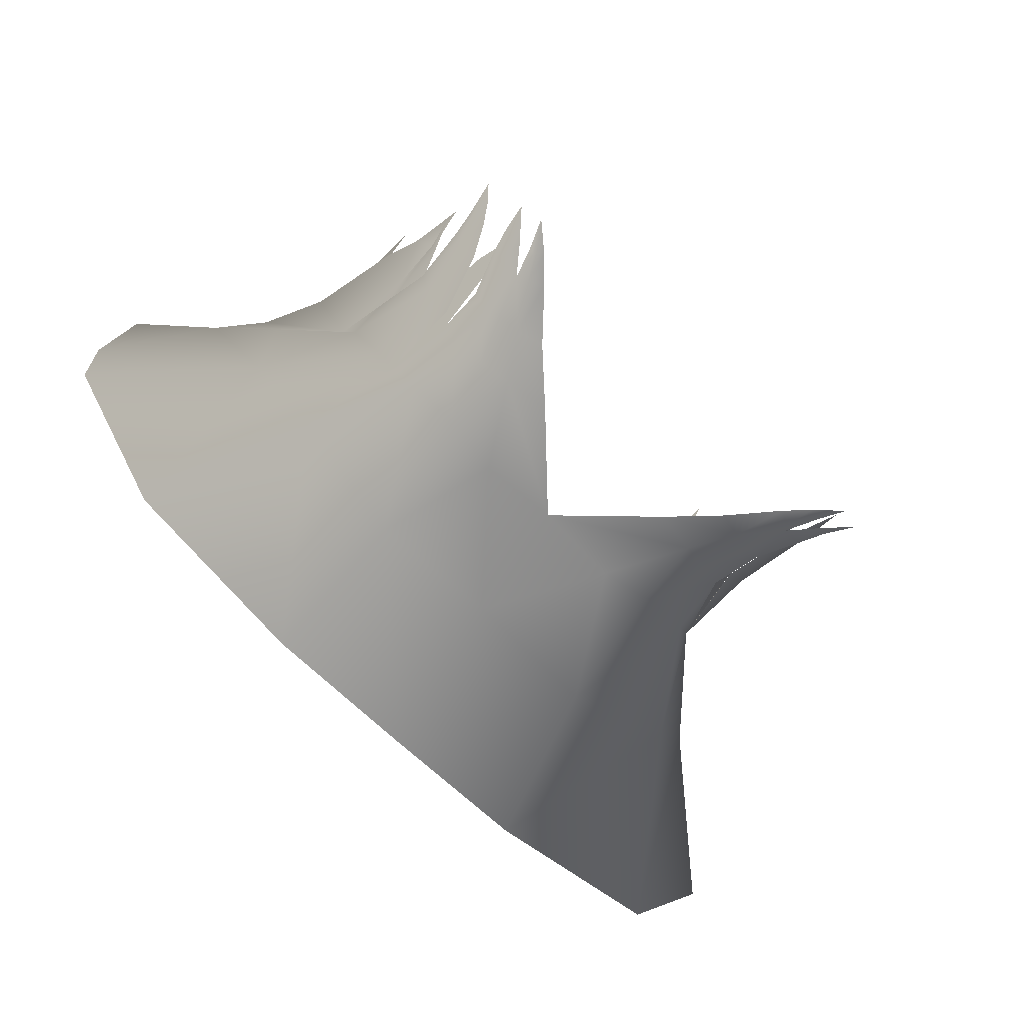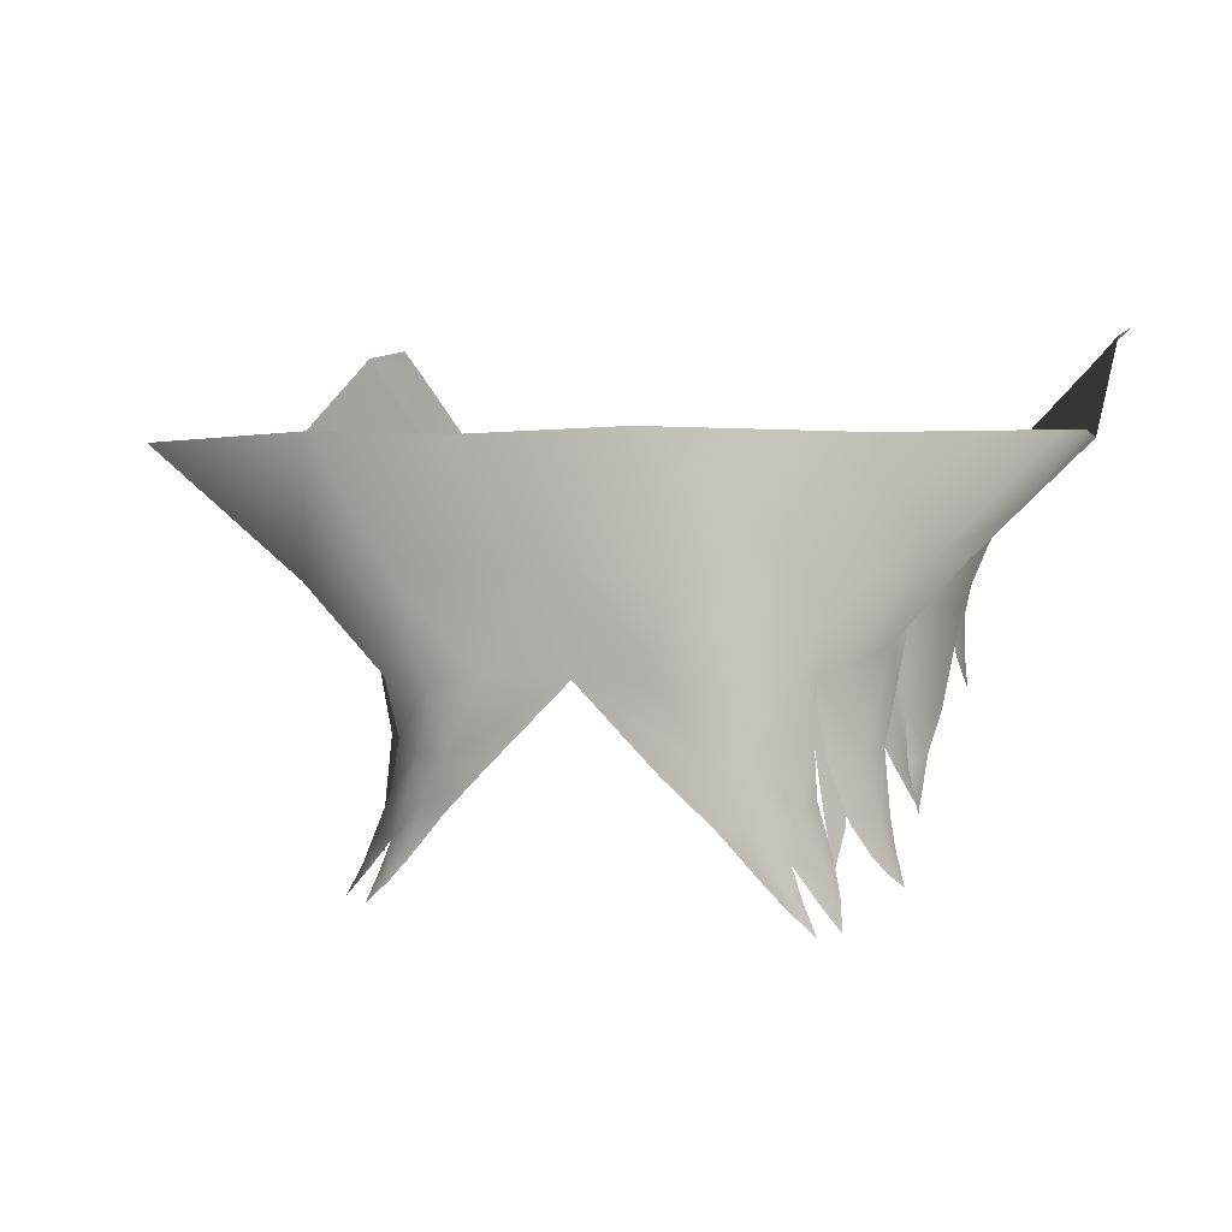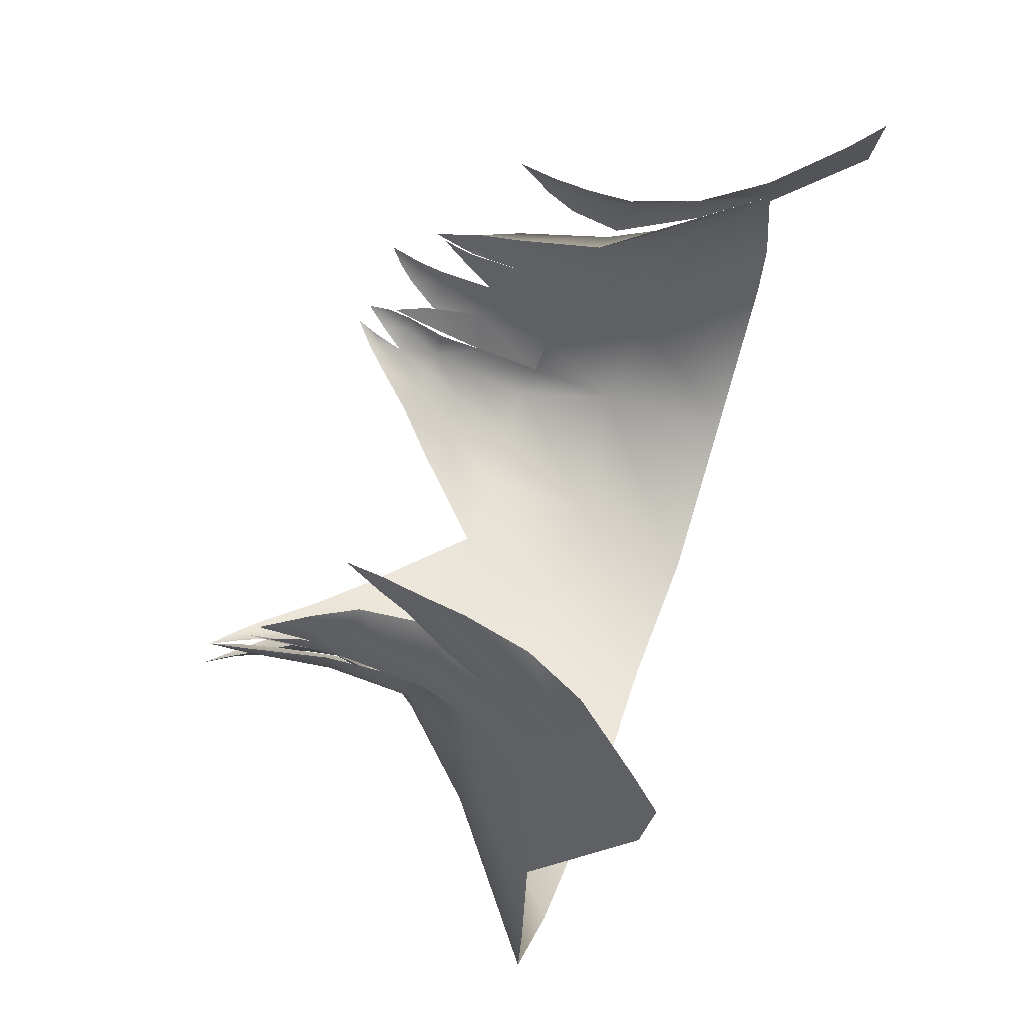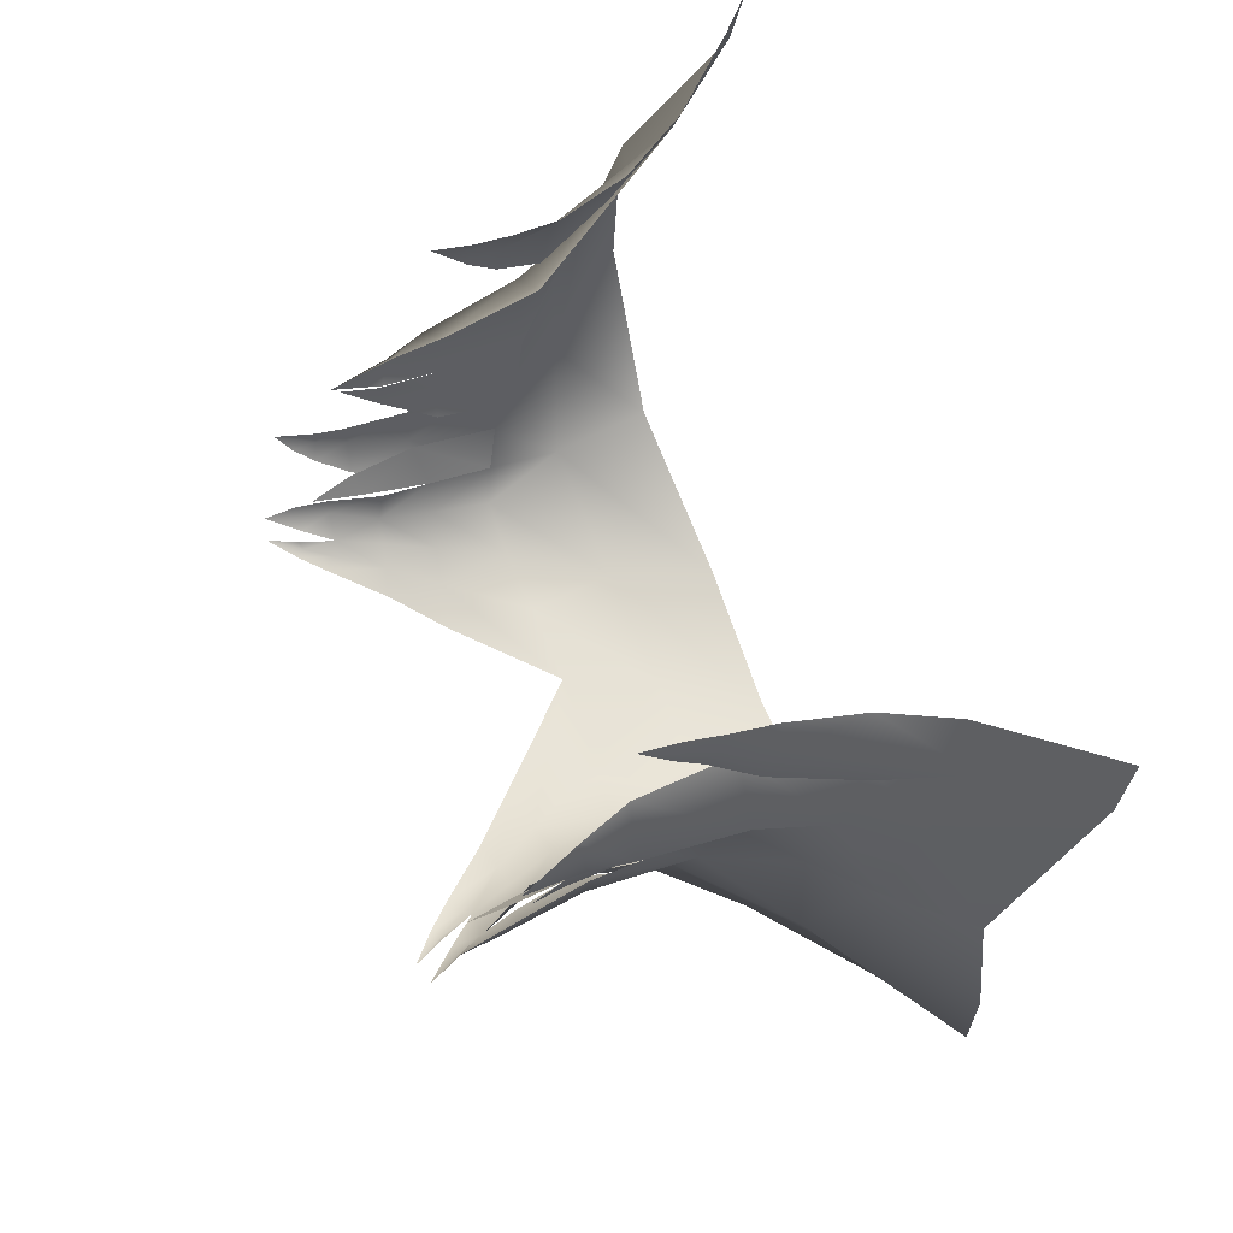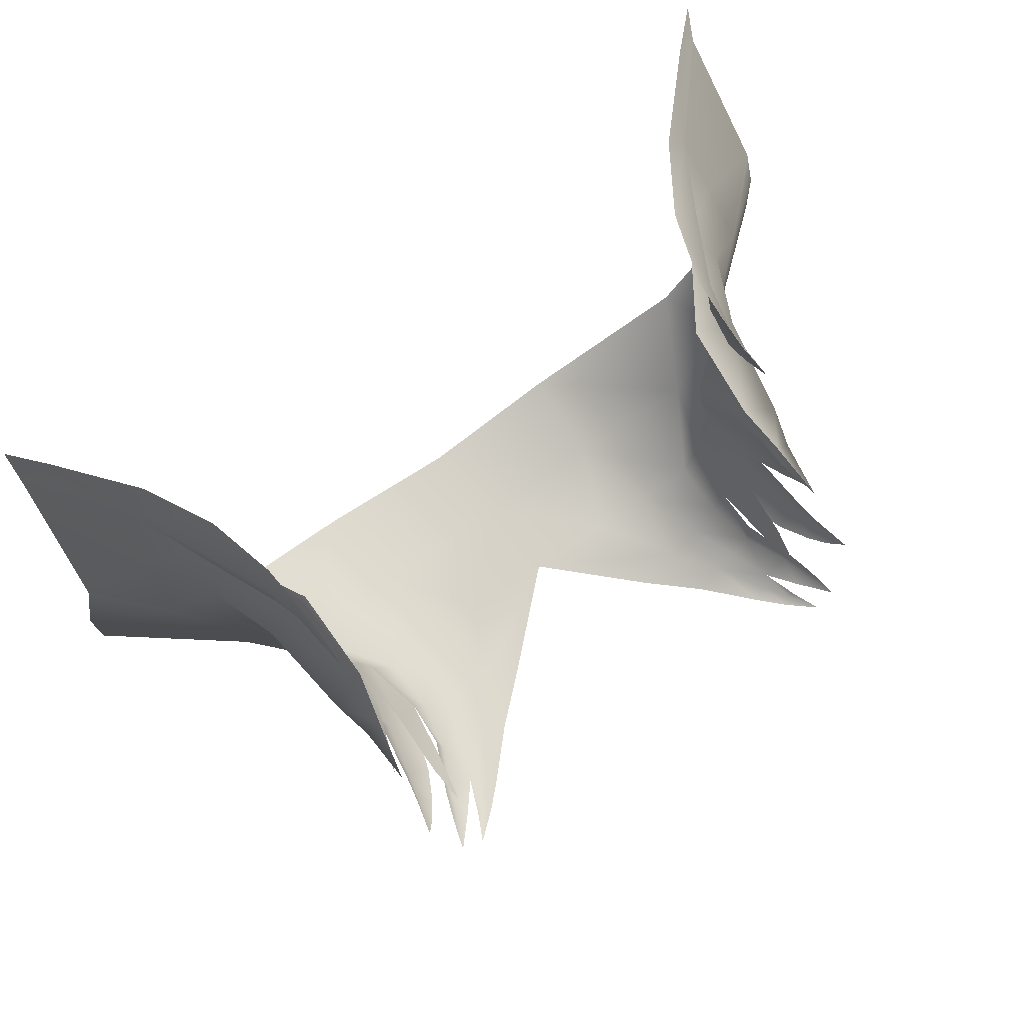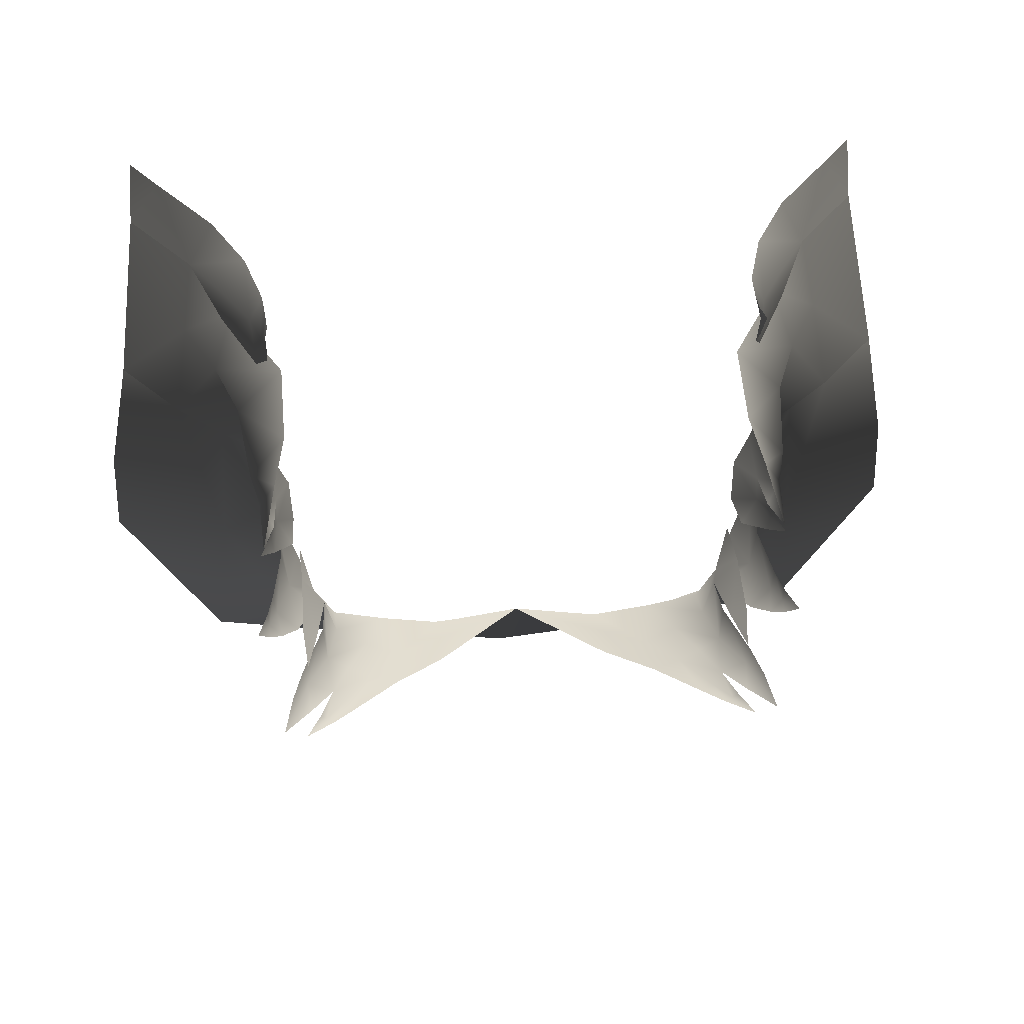
<metadata>
{"format":"obj","ext":"obj","renderer":"f3d","projection":"perspective","resolution":1024,"background":"white","views":[{"elev":-65.5,"azim":-44.6,"up":"+Z"},{"elev":2.3,"azim":-154.3,"up":"+Y"},{"elev":60.4,"azim":109.2,"up":"+Z"},{"elev":62.7,"azim":69.7,"up":"+Z"},{"elev":78.4,"azim":-34.7,"up":"+Z"},{"elev":35.0,"azim":-4.6,"up":"+Z"}]}
</metadata>
<code>
g M_Hair02
v 0.02062 1.51 -0.09941
v 0.03479 1.492 -0.07804
v 0.04609 1.509 -0.09458
v 0.01836 1.494 -0.08557
v -0 1.51 -0.1012
v -0 1.494 -0.08363
v 0.02677 1.48 -0.07148
v 0.02975 1.482 -0.06803
v 0.01163 1.481 -0.07478
v 6e-12 1.481 -0.07289
v 0.01948 1.48 -0.07299
v 0.01808 1.471 -0.07237
v 0.01179 1.47 -0.07281
v 0.02197 1.465 -0.07109
v 0.01827 1.464 -0.07169
v 0.02396 1.457 -0.07086
v 0.02645 1.473 -0.06875
v 0.02228 1.472 -0.07071
v 0.02599 1.459 -0.07099
v 0.02702 1.454 -0.07057
v 0.02811 1.455 -0.07063
v 0.0307 1.451 -0.0702
v 0.02892 1.455 -0.06994
v 0.02716 1.46 -0.06949
v 0.02492 1.465 -0.06992
v 0.02776 1.466 -0.06848
v 0.02794 1.473 -0.06405
v 0.03058 1.46 -0.06811
v 0.03019 1.456 -0.06972
v 0.02821 1.467 -0.06392
v 0.03116 1.46 -0.06604
v 0.03083 1.472 -0.05905
v 0.03137 1.483 -0.06159
v 0.02905 1.465 -0.06364
v 0.03083 1.463 -0.0613
v 0.03025 1.458 -0.0635
v 0.03183 1.456 -0.06878
v 0.03375 1.452 -0.06989
v 0.03251 1.456 -0.06742
v 0.05495 1.523 -0.02849
v 0.05014 1.521 -0.02122
v 0.05428 1.525 -0.01976
v 0.04576 1.512 -0.03027
v 0.04198 1.512 -0.02334
v 0.03716 1.503 -0.02505
v 0.0408 1.503 -0.02967
v 0.04102 1.502 -0.03406
v 0.03642 1.493 -0.02925
v 0.03457 1.494 -0.02601
v 0.03595 1.492 -0.03545
v 0.03482 1.487 -0.02853
v 0.03409 1.486 -0.03124
v 0.03403 1.488 -0.02545
v 0.03384 1.482 -0.0282
v 0.03433 1.482 -0.0264
v 0.03364 1.483 -0.02441
v 0.03372 1.478 -0.02324
v 0.05696 1.51 -0.0464
v 0.0602 1.51 -0.06301
v 0.04849 1.501 -0.04859
v 0.04289 1.495 -0.06642
v 0.06048 1.51 -0.07421
v 0.04609 1.509 -0.09458
v 0.04198 1.495 -0.04897
v 0.03479 1.492 -0.07804
v 0.03473 1.485 -0.05587
v 0.03469 1.488 -0.04915
v 0.03416 1.48 -0.05226
v 0.0335 1.472 -0.05497
v 0.03176 1.483 -0.06256
v 0.02975 1.482 -0.06803
v 0.03267 1.472 -0.06005
v 0.02918 1.472 -0.06343
v 0.03148 1.464 -0.06152
v 0.03426 1.464 -0.05884
v 0.03465 1.464 -0.05612
v 0.03347 1.46 -0.05935
v 0.03515 1.461 -0.05806
v 0.03532 1.461 -0.0563
v 0.03491 1.458 -0.05776
v 0.03645 1.456 -0.05596
v -0.03479 1.492 -0.07804
v -0.02062 1.51 -0.09941
v -0.04609 1.509 -0.09458
v -0.01836 1.494 -0.08557
v -0 1.51 -0.1012
v -0 1.494 -0.08363
v -0.02677 1.48 -0.07148
v -0.02975 1.482 -0.06803
v -0.01163 1.481 -0.07478
v 6e-12 1.481 -0.07289
v -0.01948 1.48 -0.07299
v -0.02645 1.473 -0.06875
v -0.02794 1.473 -0.06405
v -0.01808 1.471 -0.07237
v -0.01179 1.47 -0.07281
v -0.02197 1.465 -0.07109
v -0.01827 1.464 -0.07169
v -0.02396 1.457 -0.07086
v -0.02228 1.472 -0.07071
v -0.02776 1.466 -0.06848
v -0.02821 1.467 -0.06392
v -0.02599 1.459 -0.07099
v -0.02702 1.454 -0.07057
v -0.02492 1.465 -0.06992
v -0.02716 1.46 -0.06949
v -0.03058 1.46 -0.06811
v -0.03116 1.46 -0.06604
v -0.02811 1.455 -0.07063
v -0.0307 1.451 -0.0702
v -0.02892 1.455 -0.06994
v -0.03019 1.456 -0.06972
v -0.03183 1.456 -0.06878
v -0.03251 1.456 -0.06742
v -0.03375 1.452 -0.06989
v -0.05014 1.521 -0.02122
v -0.05495 1.523 -0.02849
v -0.05428 1.525 -0.01976
v -0.04576 1.512 -0.03027
v -0.04198 1.512 -0.02334
v -0.03716 1.503 -0.02505
v -0.0408 1.503 -0.02967
v -0.04102 1.502 -0.03406
v -0.03642 1.493 -0.02925
v -0.03457 1.494 -0.02601
v -0.03595 1.492 -0.03545
v -0.03482 1.487 -0.02853
v -0.03409 1.486 -0.03124
v -0.03403 1.488 -0.02545
v -0.03384 1.482 -0.0282
v -0.03433 1.482 -0.0264
v -0.03364 1.483 -0.02441
v -0.03372 1.478 -0.02324
v -0.03083 1.472 -0.05905
v -0.02975 1.482 -0.06803
v -0.03137 1.483 -0.06159
v -0.02794 1.473 -0.06405
v -0.02905 1.465 -0.06364
v -0.03083 1.463 -0.0613
v -0.03025 1.458 -0.0635
v -0.0602 1.51 -0.06301
v -0.05696 1.51 -0.0464
v -0.04849 1.501 -0.04859
v -0.04289 1.495 -0.06642
v -0.06048 1.51 -0.07421
v -0.04609 1.509 -0.09458
v -0.04198 1.495 -0.04897
v -0.03479 1.492 -0.07804
v -0.03473 1.485 -0.05587
v -0.03469 1.488 -0.04915
v -0.03416 1.48 -0.05226
v -0.0335 1.472 -0.05497
v -0.03176 1.483 -0.06256
v -0.02975 1.482 -0.06803
v -0.03267 1.472 -0.06005
v -0.02918 1.472 -0.06343
v -0.03148 1.464 -0.06152
v -0.03426 1.464 -0.05884
v -0.03465 1.464 -0.05612
v -0.03347 1.46 -0.05935
v -0.03515 1.461 -0.05806
v -0.03532 1.461 -0.0563
v -0.03491 1.458 -0.05776
v -0.03645 1.456 -0.05596
v 0.03365 1.471 -0.04249
v 0.03585 1.471 -0.04555
v 0.03533 1.464 -0.04767
v 0.03409 1.47 -0.04834
v 0.03385 1.477 -0.04866
v 0.03715 1.476 -0.04417
v 0.03218 1.478 -0.03909
v 0.03899 1.49 -0.04169
v 0.03246 1.49 -0.03575
v 0.03469 1.488 -0.04915
v 0.04234 1.498 -0.04002
v 0.03963 1.502 -0.0328
v 0.04198 1.495 -0.04897
v 0.03243 1.487 -0.05258
v 0.04849 1.501 -0.04859
v 0.04692 1.507 -0.03809
v 0.04576 1.512 -0.03027
v 0.05696 1.51 -0.0464
v 0.05495 1.523 -0.02849
v 0.03392 1.476 -0.05187
v 0.032 1.485 -0.05766
v 0.03195 1.476 -0.05575
v 0.03452 1.469 -0.0492
v 0.0342 1.469 -0.0522
v 0.03451 1.469 -0.05035
v 0.03583 1.465 -0.0495
v -0.03585 1.471 -0.04555
v -0.03365 1.471 -0.04249
v -0.03533 1.464 -0.04767
v -0.03409 1.47 -0.04834
v -0.03385 1.477 -0.04866
v -0.03715 1.476 -0.04417
v -0.03218 1.478 -0.03909
v -0.03899 1.49 -0.04169
v -0.03246 1.49 -0.03575
v -0.03469 1.488 -0.04915
v -0.04234 1.498 -0.04002
v -0.03963 1.502 -0.0328
v -0.04198 1.495 -0.04897
v -0.03243 1.487 -0.05258
v -0.04849 1.501 -0.04859
v -0.04692 1.507 -0.03809
v -0.04576 1.512 -0.03027
v -0.05696 1.51 -0.0464
v -0.05495 1.523 -0.02849
v -0.03392 1.476 -0.05187
v -0.032 1.485 -0.05766
v -0.03195 1.476 -0.05575
v -0.03452 1.469 -0.0492
v -0.0342 1.469 -0.0522
v -0.03451 1.469 -0.05035
v -0.03583 1.465 -0.0495
g M_Hair02_0
f 3 2 1
f 1 2 4
f 1 4 5
f 5 4 6
f 2 7 4
f 8 7 2
f 4 9 6
f 6 9 10
f 4 7 11
f 11 9 4
f 9 12 10
f 11 12 9
f 10 12 13
f 14 13 12
f 15 13 14
f 14 16 15
f 7 17 11
f 8 17 7
f 11 18 12
f 14 12 18
f 11 17 18
f 14 19 16
f 19 20 16
f 19 21 20
f 20 21 22
f 21 23 22
f 24 23 21
f 24 21 19
f 24 19 14
f 14 18 25
f 25 24 14
f 25 18 26
f 26 18 17
f 26 24 25
f 8 27 17
f 26 17 27
f 26 28 24
f 28 29 24
f 26 27 30
f 30 28 26
f 30 31 28
f 27 8 32
f 33 32 8
f 32 34 27
f 32 35 34
f 34 35 36
f 28 37 29
f 31 37 28
f 29 37 38
f 31 39 37
f 37 39 38
f 42 41 40
f 43 40 41
f 43 41 44
f 44 45 43
f 45 46 43
f 43 46 47
f 48 46 45
f 47 46 48
f 48 45 49
f 50 47 48
f 49 51 48
f 48 51 50
f 52 50 51
f 49 53 51
f 51 54 52
f 53 55 51
f 51 55 54
f 53 56 55
f 54 55 57
f 55 56 57
f 60 59 58
f 60 61 59
f 62 59 61
f 62 61 63
f 60 64 61
f 63 61 65
f 66 61 64
f 66 64 67
f 67 68 66
f 66 68 69
f 61 70 65
f 61 66 70
f 65 70 71
f 66 72 70
f 70 72 71
f 69 72 66
f 72 73 71
f 72 74 73
f 69 75 72
f 72 75 74
f 69 76 75
f 75 77 74
f 76 78 75
f 75 78 77
f 76 79 78
f 78 80 77
f 78 79 81
f 81 80 78
f 84 83 82
f 83 85 82
f 83 86 85
f 86 87 85
f 82 85 88
f 89 82 88
f 85 87 90
f 87 91 90
f 85 92 88
f 92 85 90
f 89 88 93
f 88 92 93
f 89 93 94
f 90 91 95
f 92 90 95
f 91 96 95
f 97 95 96
f 98 97 96
f 97 98 99
f 92 95 100
f 92 100 93
f 97 100 95
f 101 94 93
f 101 93 100
f 101 102 94
f 97 99 103
f 103 99 104
f 97 105 100
f 105 101 100
f 105 97 106
f 106 97 103
f 101 105 106
f 102 101 107
f 101 106 107
f 102 107 108
f 103 104 109
f 106 103 109
f 104 110 109
f 109 110 111
f 106 109 111
f 107 106 112
f 108 107 113
f 107 112 113
f 108 113 114
f 112 115 113
f 113 115 114
f 118 117 116
f 119 116 117
f 119 120 116
f 120 119 121
f 121 119 122
f 119 123 122
f 124 121 122
f 123 124 122
f 124 125 121
f 126 124 123
f 125 124 127
f 124 126 127
f 128 127 126
f 125 127 129
f 127 128 130
f 129 127 131
f 127 130 131
f 129 131 132
f 130 133 131
f 131 133 132
f 136 135 134
f 137 134 135
f 134 137 138
f 134 138 139
f 138 140 139
f 143 142 141
f 143 141 144
f 145 144 141
f 145 146 144
f 143 144 147
f 146 148 144
f 149 147 144
f 150 147 149
f 149 151 150
f 152 151 149
f 144 148 153
f 144 153 149
f 148 154 153
f 149 153 155
f 153 154 155
f 152 149 155
f 155 154 156
f 155 156 157
f 152 155 158
f 155 157 158
f 152 158 159
f 158 157 160
f 159 158 161
f 158 160 161
f 159 161 162
f 161 160 163
f 161 164 162
f 164 161 163
f 167 166 165
f 167 168 166
f 166 168 169
f 165 166 170
f 170 166 169
f 171 165 170
f 171 170 172
f 172 173 171
f 172 170 174
f 170 169 174
f 172 175 173
f 172 174 175
f 176 173 175
f 177 175 174
f 174 169 178
f 179 175 177
f 175 180 176
f 180 175 179
f 181 176 180
f 182 180 179
f 181 180 183
f 183 180 182
f 169 184 178
f 178 184 185
f 184 186 185
f 169 187 184
f 184 188 186
f 187 189 184
f 184 189 188
f 190 189 187
f 188 189 190
f 193 192 191
f 193 191 194
f 191 195 194
f 192 196 191
f 196 195 191
f 197 196 192
f 197 198 196
f 198 197 199
f 198 200 196
f 196 200 195
f 198 199 201
f 198 201 200
f 202 201 199
f 203 200 201
f 200 204 195
f 205 203 201
f 201 202 206
f 205 201 206
f 207 206 202
f 208 205 206
f 207 209 206
f 209 208 206
f 195 204 210
f 204 211 210
f 210 211 212
f 195 210 213
f 210 212 214
f 213 210 215
f 210 214 215
f 216 213 215
f 214 216 215

</code>
